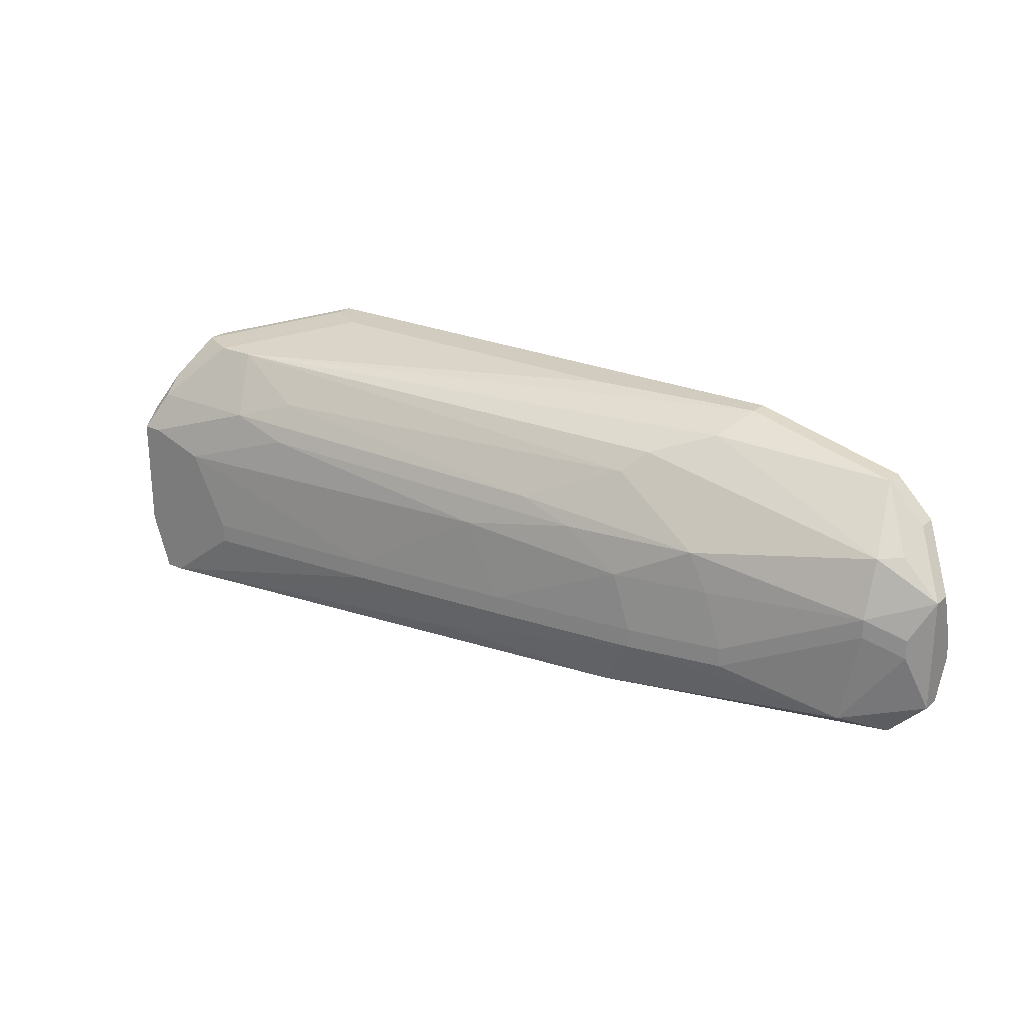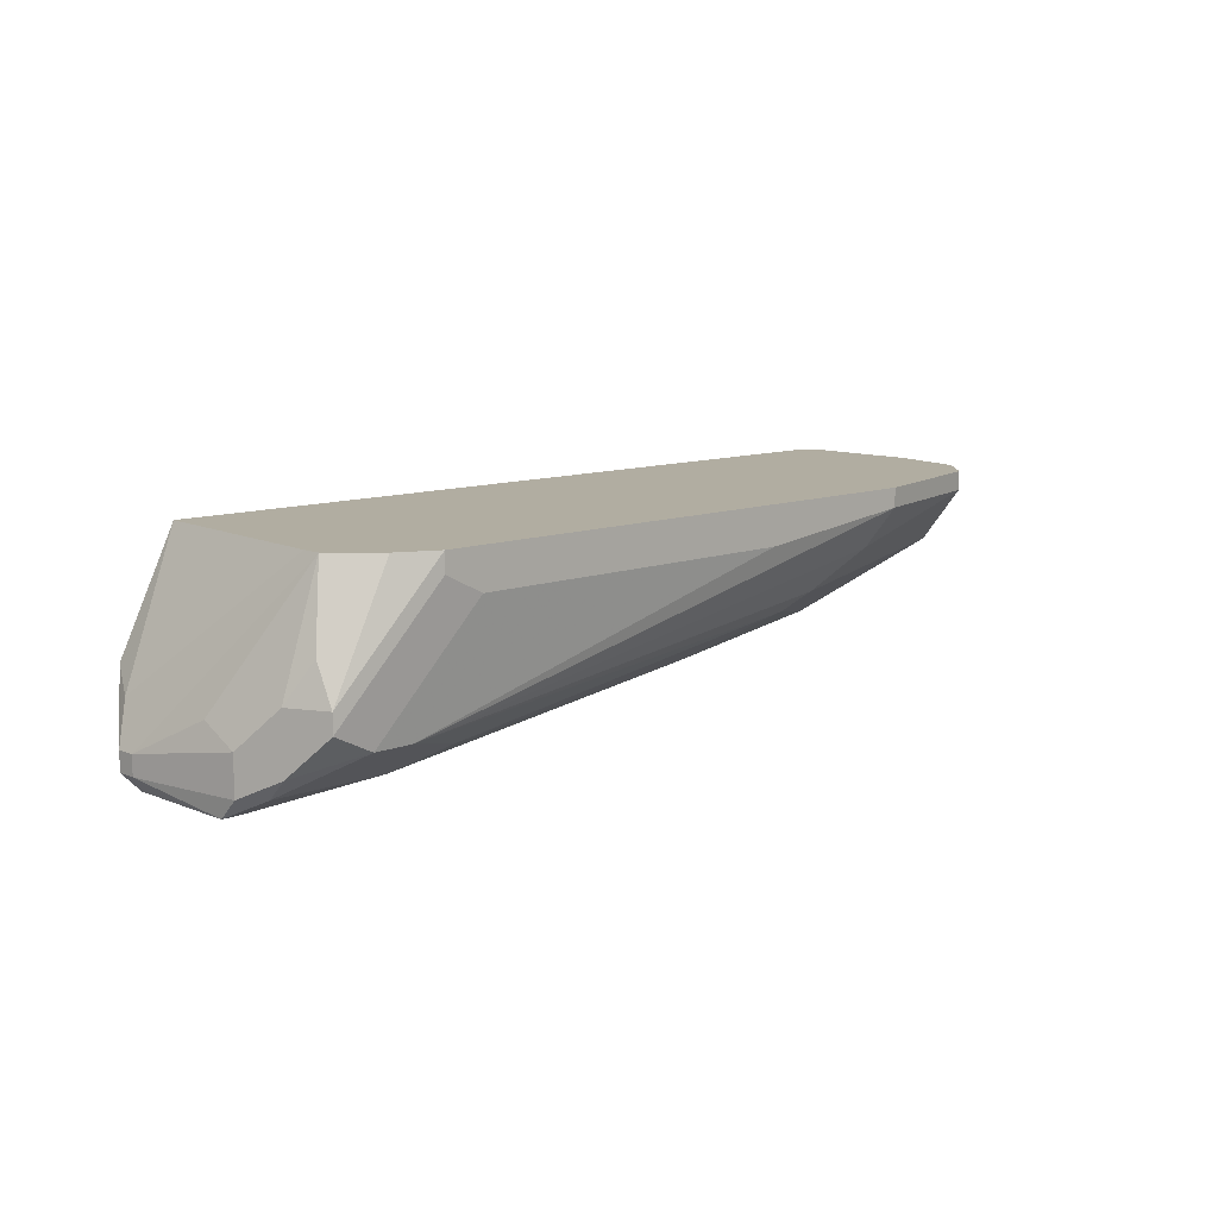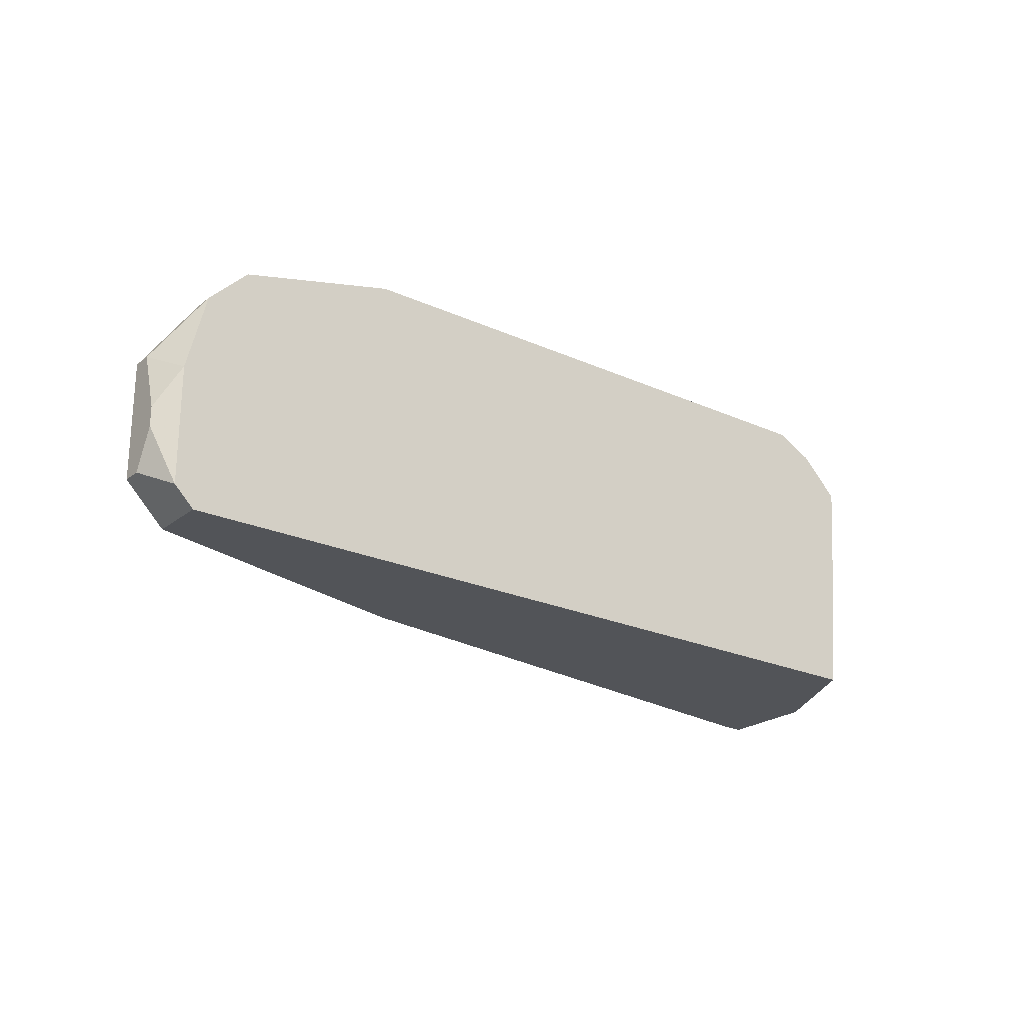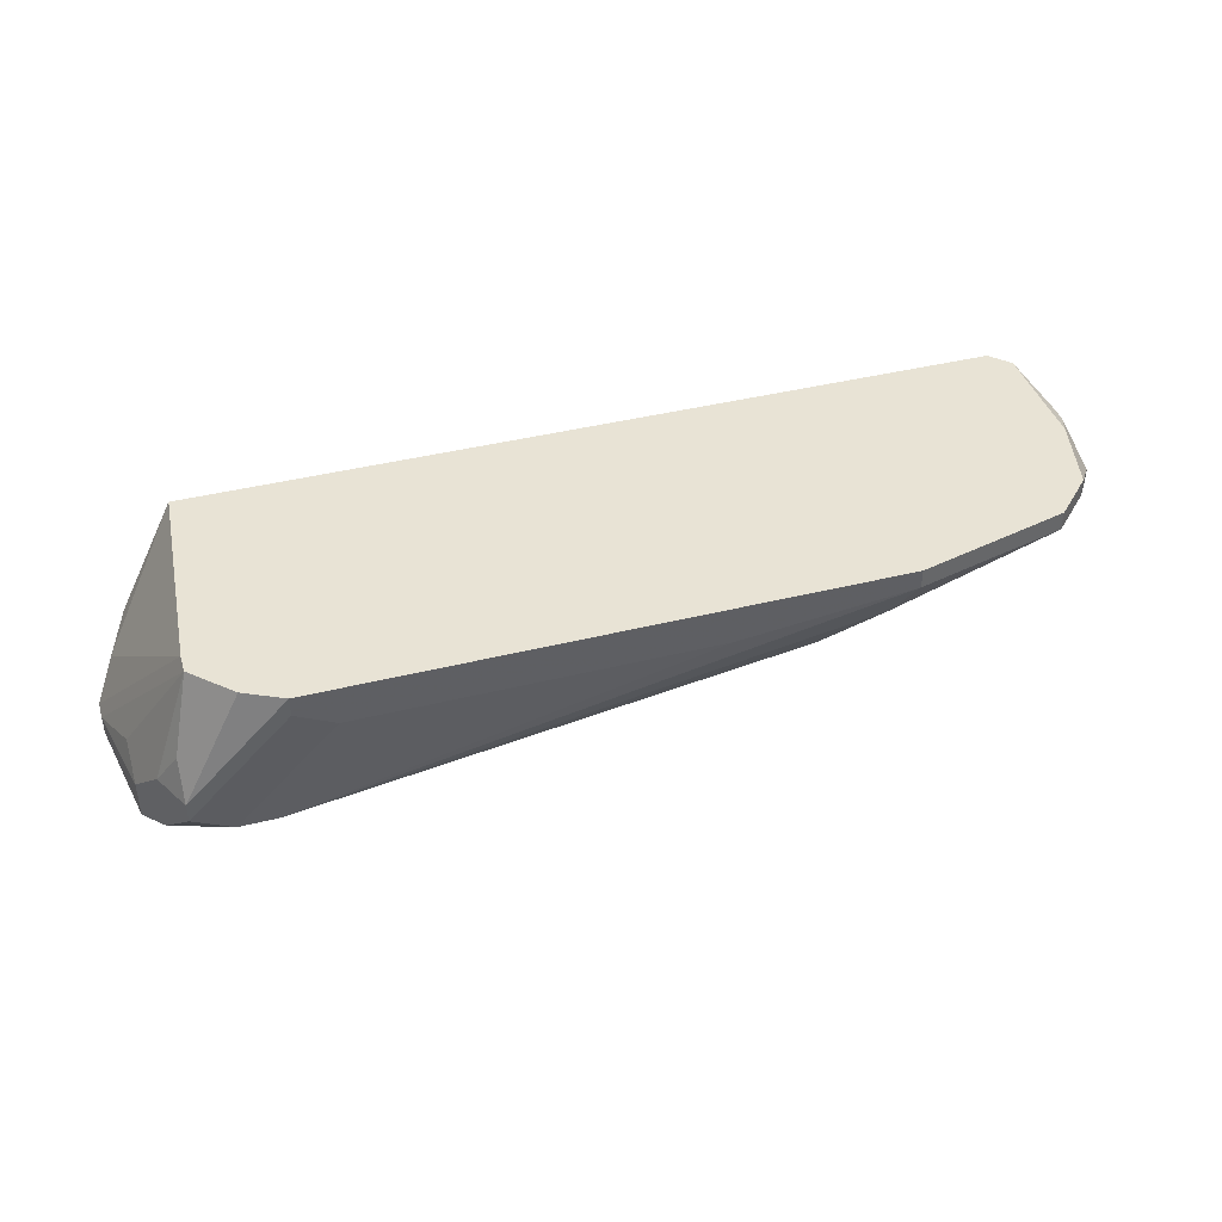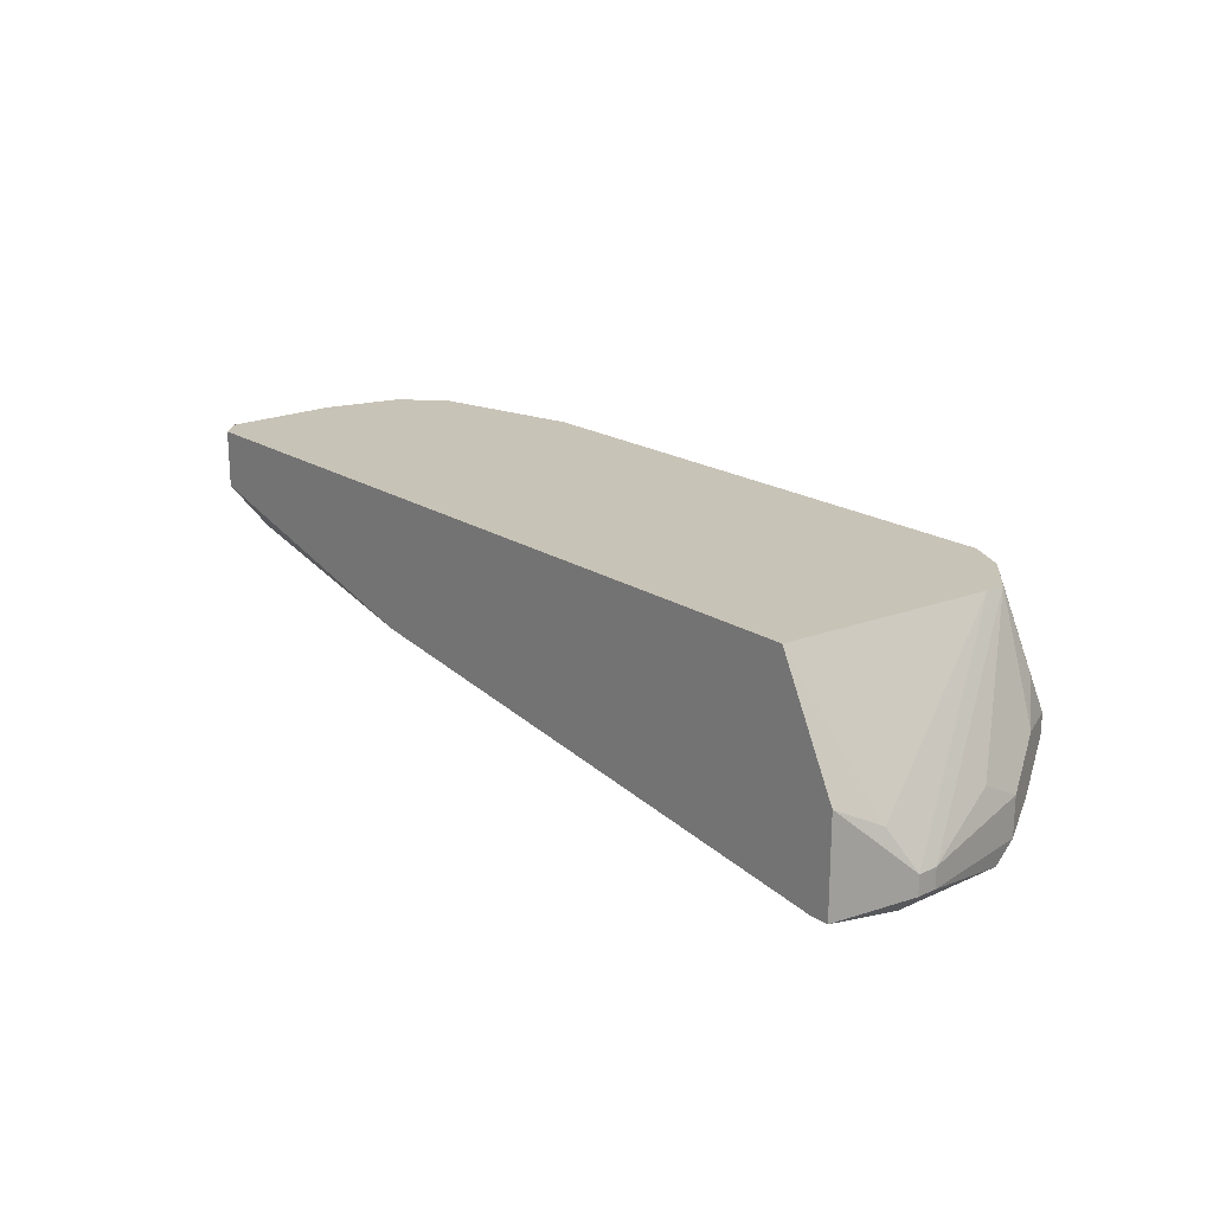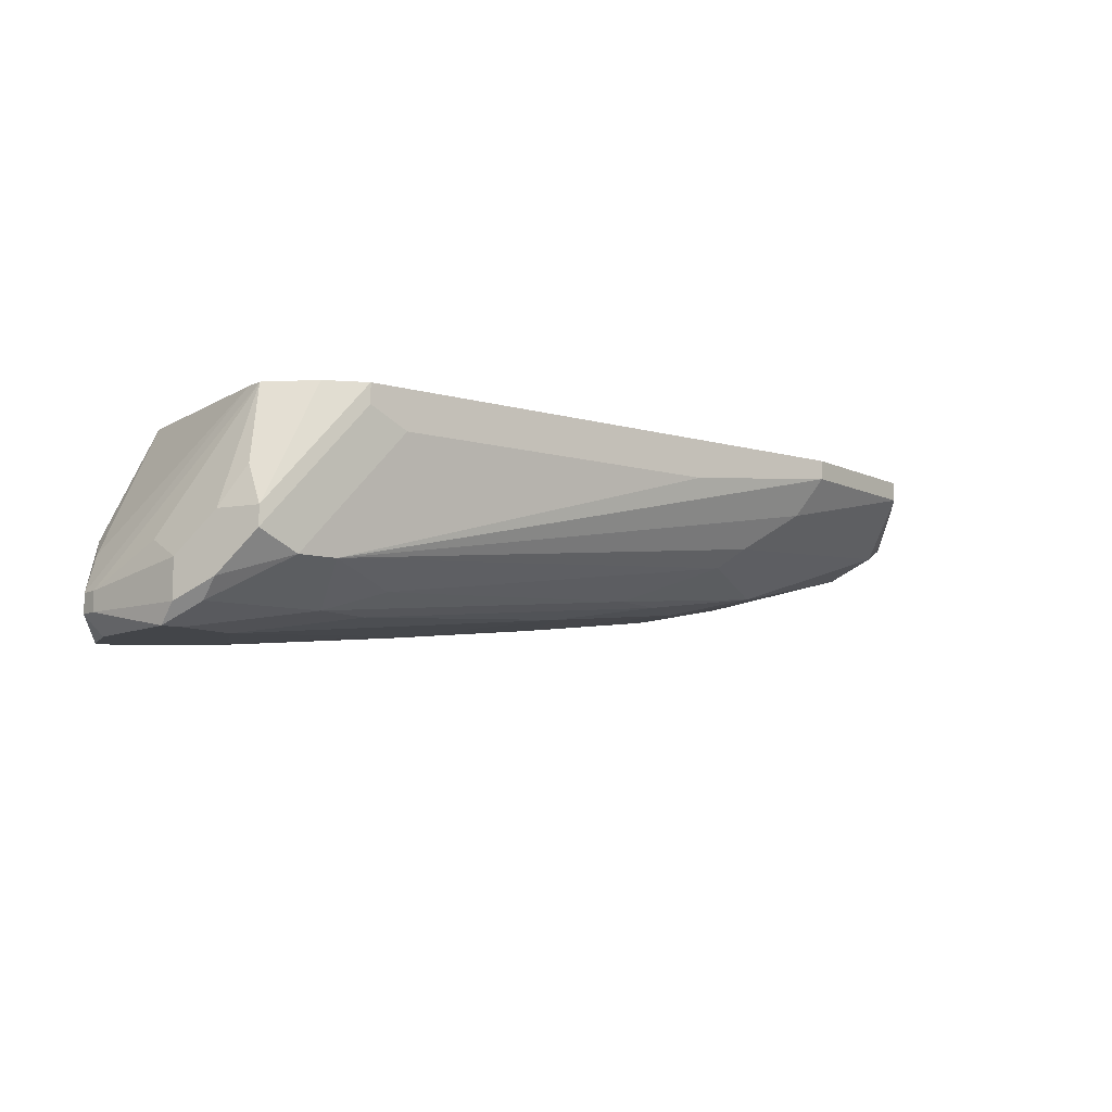
<metadata>
{"format":"obj","ext":"obj","renderer":"f3d","projection":"perspective","resolution":1024,"background":"white","views":[{"elev":23.9,"azim":36.2,"up":"+Z"},{"elev":10.4,"azim":-44.3,"up":"+Y"},{"elev":-22.9,"azim":142.5,"up":"+Z"},{"elev":41.0,"azim":-16.9,"up":"+Y"},{"elev":19.6,"azim":-130.1,"up":"+Y"},{"elev":-8.6,"azim":-38.1,"up":"+Y"}]}
</metadata>
<code>
v 0.005749 -0.01173 -0.001431
v 0.04399 -0.004706 0.0001297
v 0.04399 -0.004706 -0.0006506
v 0.005749 -0.01095 -0.001431
v 0.005749 -0.01173 -0.0006506
v 0.04399 -0.005486 0.002471
v 0.04399 -0.006267 0.002471
v 0.005749 -0.01095 -0.0006506
v 0.00653 -0.01251 -0.001431
v 0.04399 -0.005486 -0.002211
v 0.04399 -0.006267 -0.002211
v 0.04321 -0.003926 0.00169
v 0.04321 -0.003926 -0.002992
v 0.04321 -0.007047 0.00091
v 0.04321 -0.007047 0.0001297
v 0.04242 -0.003926 0.004812
v 0.04242 -0.004706 0.004812
v 0.04242 -0.003926 -0.003772
v 0.04242 -0.006267 0.004031
v 0.04242 -0.006267 -0.003772
v 0.00653 -0.01251 0.003251
v 0.00731 -0.01251 0.003251
v 0.04164 -0.007047 0.004031
v 0.04164 -0.007827 0.00169
v 0.04164 -0.007827 0.00091
v 0.04086 -0.003926 0.006372
v 0.04086 -0.004706 0.006372
v 0.04086 -0.007827 -0.002992
v 0.03618 -0.009388 -0.0006506
v 0.03618 -0.009388 -0.001431
v 0.0354 -0.009388 0.00169
v 0.03462 -0.003926 0.007933
v 0.03462 -0.004706 0.007933
v 0.03462 -0.009388 0.003251
v 0.03384 -0.006267 0.007153
v 0.03228 -0.01017 -0.0006506
v 0.00653 -0.01173 0.004031
v 0.03228 -0.01017 -0.001431
v 0.0315 -0.007827 0.006372
v 0.0315 -0.01017 0.00169
v 0.03072 -0.008607 0.005592
v 0.03072 -0.009388 -0.003772
v 0.02916 -0.01017 0.003251
v 0.0276 -0.005486 0.007933
v 0.02682 -0.01017 0.004031
v 0.02604 -0.01095 -0.0006506
v 0.02604 -0.01095 -0.001431
v 0.02526 -0.009388 0.005592
v 0.02448 -0.01095 0.002471
v 0.02292 -0.01095 -0.002992
v 0.01901 -0.01173 -0.0006506
v 0.01901 -0.01173 -0.001431
v 0.01355 -0.005486 0.007933
v 0.01433 -0.01095 0.005592
v 0.01433 -0.01173 0.004031
v 0.00653 -0.01017 0.004031
v 0.01199 -0.003926 0.007933
v 0.01199 -0.004706 0.007933
v 0.01199 -0.01173 0.004812
v 0.00653 -0.009388 -0.002211
v 0.01043 -0.003926 0.007153
v 0.01121 -0.01017 0.007153
v 0.01121 -0.01251 -0.0006506
v 0.01121 -0.01251 -0.001431
v 0.009651 -0.003926 -0.003772
v 0.009651 -0.01017 0.007153
v 0.008871 -0.003926 0.005592
v 0.008871 -0.003926 0.004812
v 0.008871 -0.007047 0.007153
v 0.009651 -0.01251 0.002471
v 0.00809 -0.007047 0.006372
v 0.00653 -0.009388 0.002471
v 0.00731 -0.01251 -0.003772
v 0.00809 -0.01251 -0.003772
v 0.00809 -0.008607 0.007153
v 0.00809 -0.009388 0.007153
v 0.00731 -0.008607 0.005592
v 0.00731 -0.008607 -0.003772
v 0.00731 -0.01095 0.005592
v 0.00731 -0.01173 0.004812
f 61 69 57
f 61 67 69
f 38 50 42
f 38 42 28
f 34 24 23
f 34 23 41
f 60 68 65
f 60 65 78
f 4 8 67
f 4 67 68
f 4 68 60
f 4 60 78
f 39 41 23
f 27 26 32
f 27 32 33
f 7 23 24
f 74 42 50
f 31 24 34
f 75 57 69
f 75 69 67
f 1 4 78
f 1 78 73
f 1 73 9
f 1 9 21
f 1 21 5
f 1 5 8
f 1 8 4
f 58 57 75
f 58 75 76
f 58 76 66
f 58 66 53
f 44 33 32
f 44 32 57
f 44 57 58
f 44 58 53
f 35 27 33
f 35 39 23
f 35 23 27
f 16 12 13
f 16 13 18
f 16 18 65
f 16 65 68
f 16 68 67
f 16 67 61
f 16 61 57
f 16 57 32
f 16 32 26
f 19 7 27
f 19 27 23
f 19 23 7
f 30 38 28
f 30 28 25
f 62 48 41
f 62 41 39
f 62 39 35
f 62 35 33
f 62 33 44
f 62 44 53
f 62 53 66
f 49 51 46
f 79 80 66
f 79 66 76
f 77 79 76
f 77 76 75
f 17 16 26
f 17 26 27
f 17 27 7
f 2 3 13
f 2 13 12
f 6 2 12
f 6 12 16
f 6 16 17
f 6 17 7
f 10 11 13
f 10 13 3
f 10 3 2
f 10 2 6
f 10 6 7
f 10 7 11
f 15 25 28
f 15 28 11
f 20 11 28
f 20 28 42
f 20 42 74
f 20 74 73
f 20 73 78
f 20 78 65
f 20 65 18
f 20 18 13
f 20 13 11
f 29 30 25
f 29 25 24
f 29 24 31
f 29 36 38
f 29 38 30
f 47 74 50
f 47 50 38
f 47 38 36
f 47 36 46
f 54 48 62
f 40 49 46
f 40 46 36
f 40 36 29
f 40 29 31
f 40 31 34
f 70 63 51
f 70 51 49
f 71 77 75
f 71 75 67
f 71 67 77
f 72 67 8
f 37 5 21
f 37 21 80
f 37 80 79
f 14 15 11
f 14 11 7
f 14 7 24
f 14 24 25
f 14 25 15
f 52 47 46
f 52 46 51
f 52 51 63
f 52 63 64
f 52 64 74
f 52 74 47
f 56 37 79
f 56 79 77
f 56 77 67
f 56 67 72
f 56 72 8
f 56 8 5
f 56 5 37
f 22 21 9
f 22 9 73
f 22 73 74
f 22 74 64
f 22 64 63
f 22 63 70
f 55 22 70
f 55 70 49
f 43 55 49
f 43 49 40
f 43 40 34
f 59 54 62
f 59 62 66
f 59 66 80
f 59 80 21
f 59 21 22
f 59 22 55
f 45 59 55
f 45 55 43
f 45 43 34
f 45 34 41
f 45 41 48
f 45 48 54
f 45 54 59

</code>
